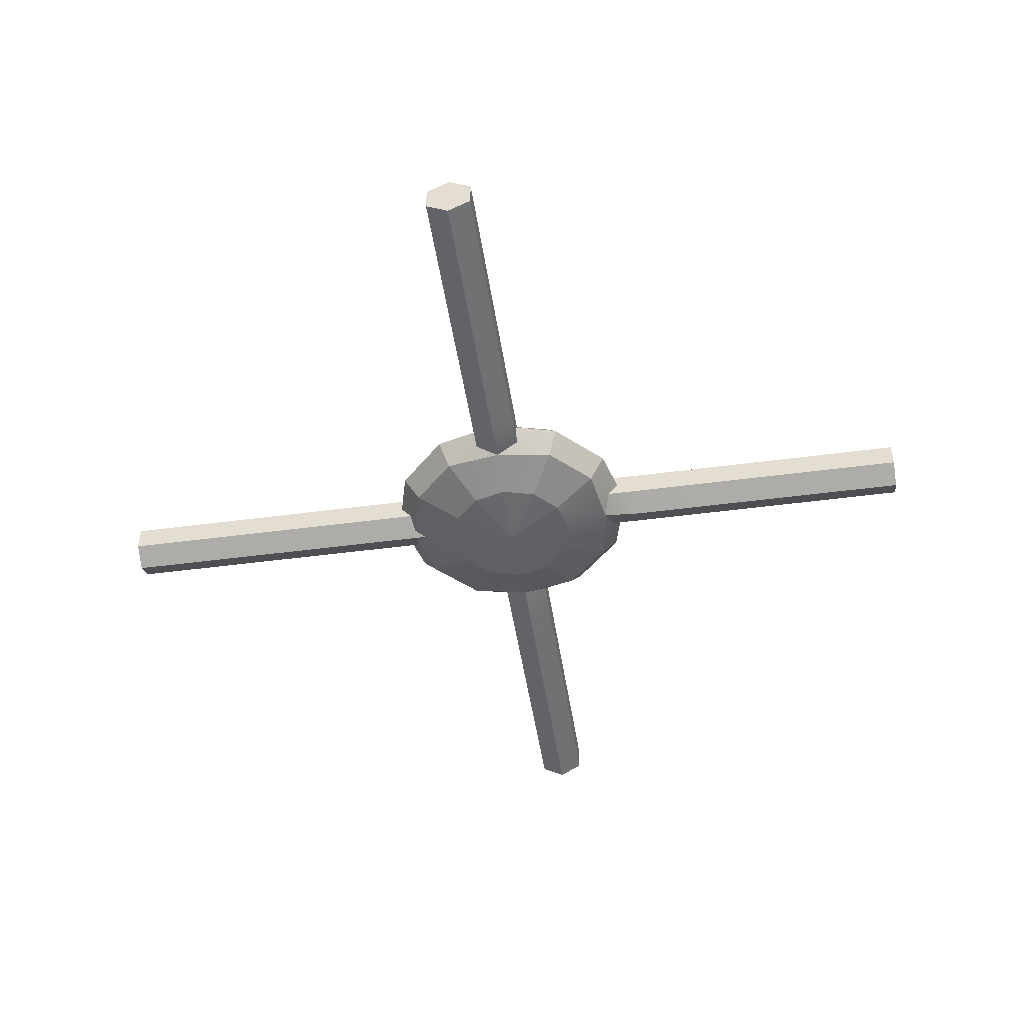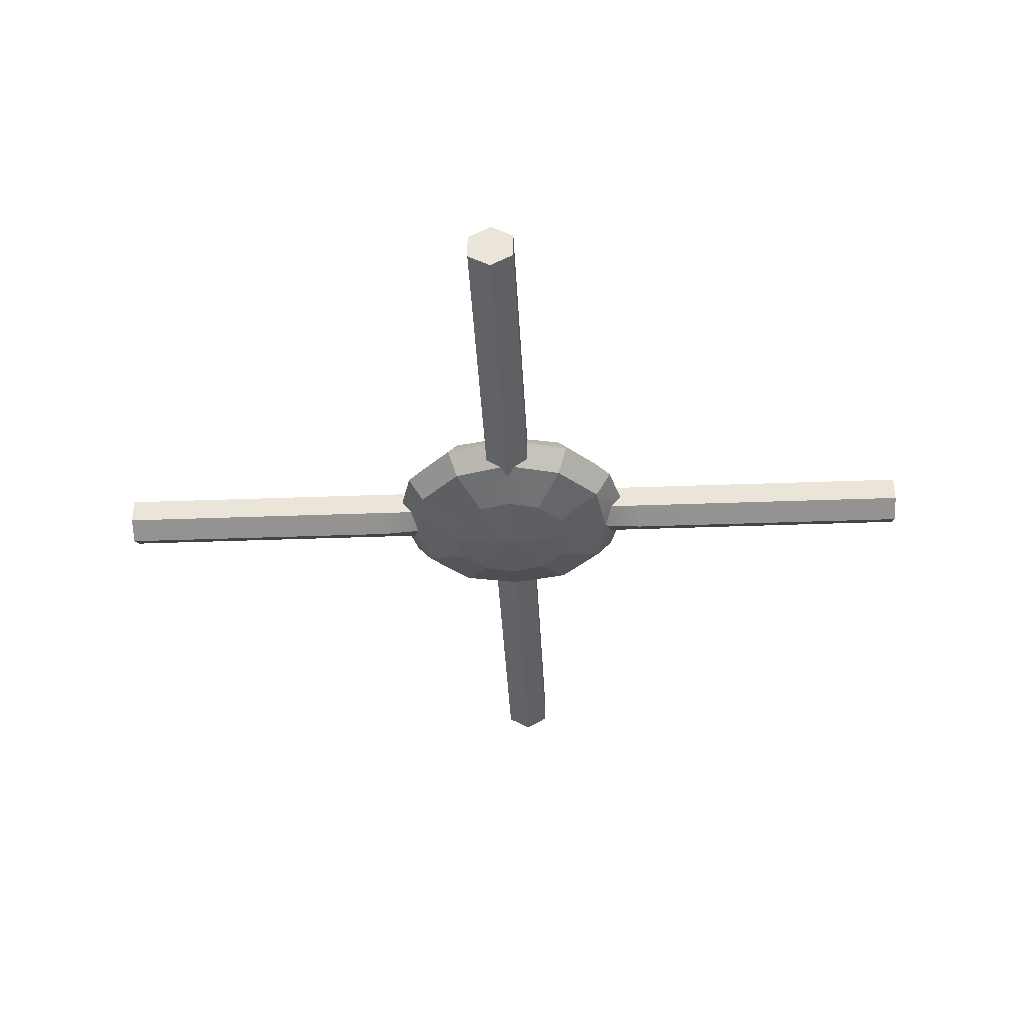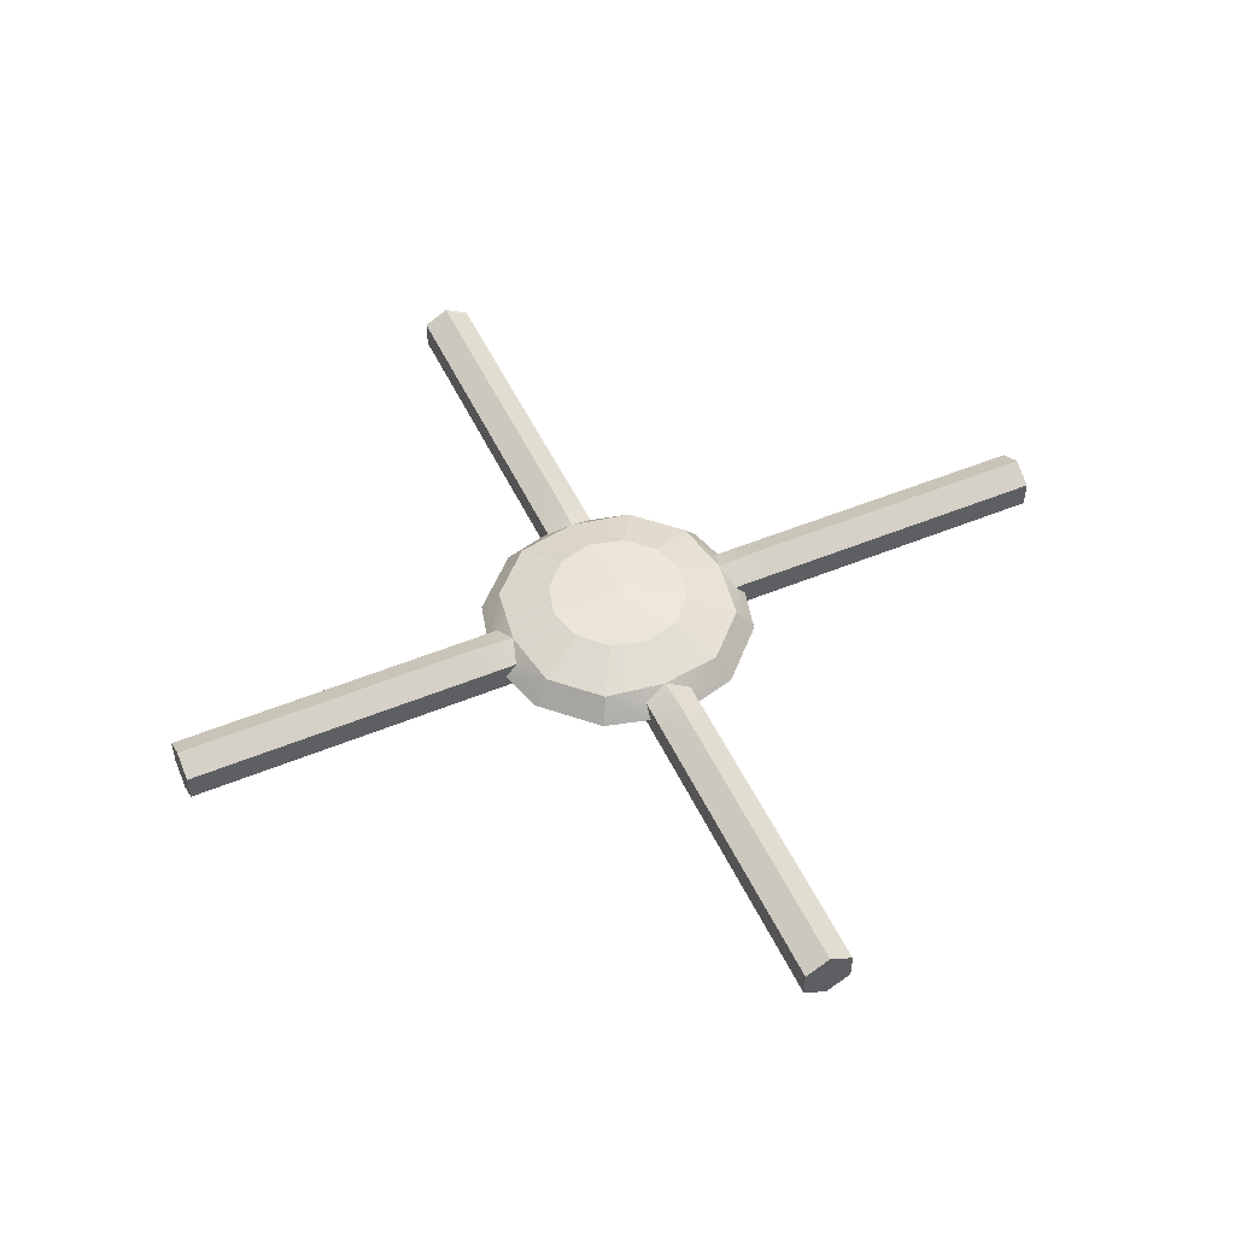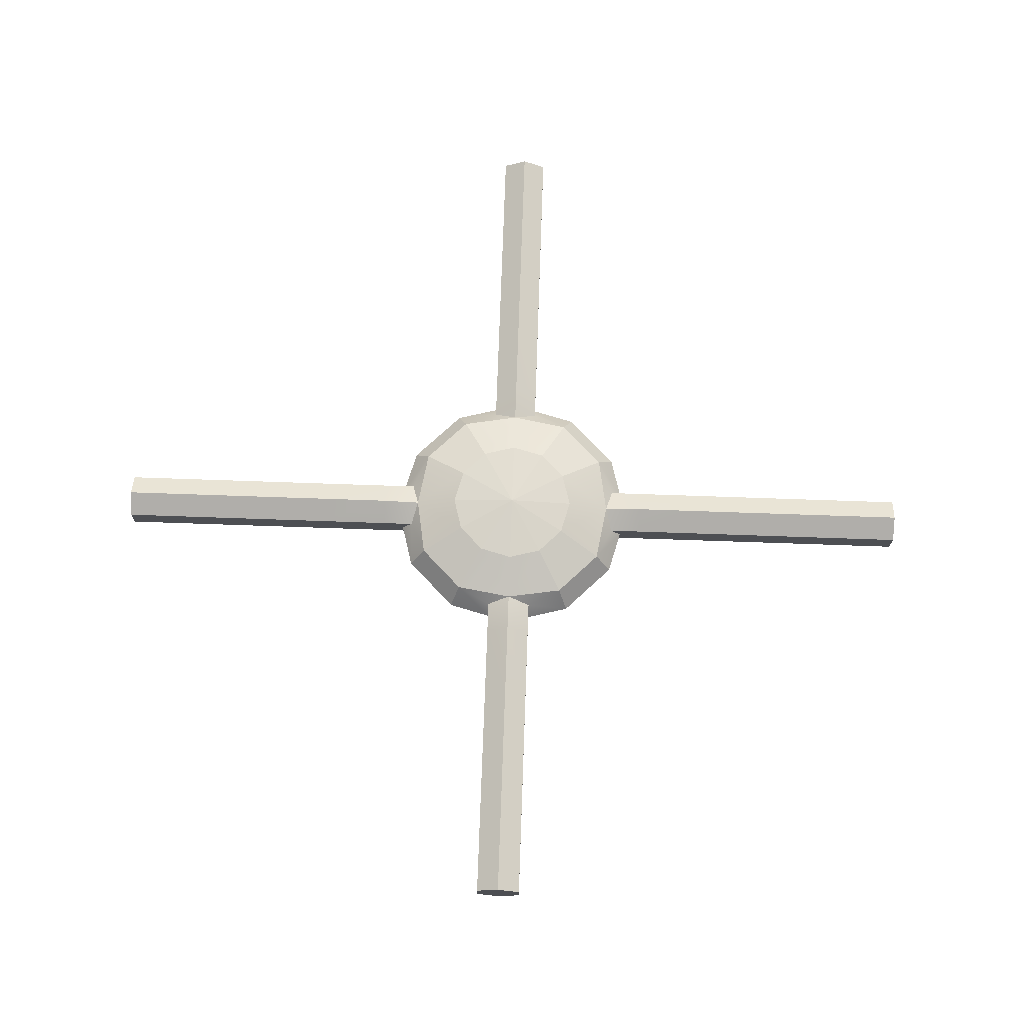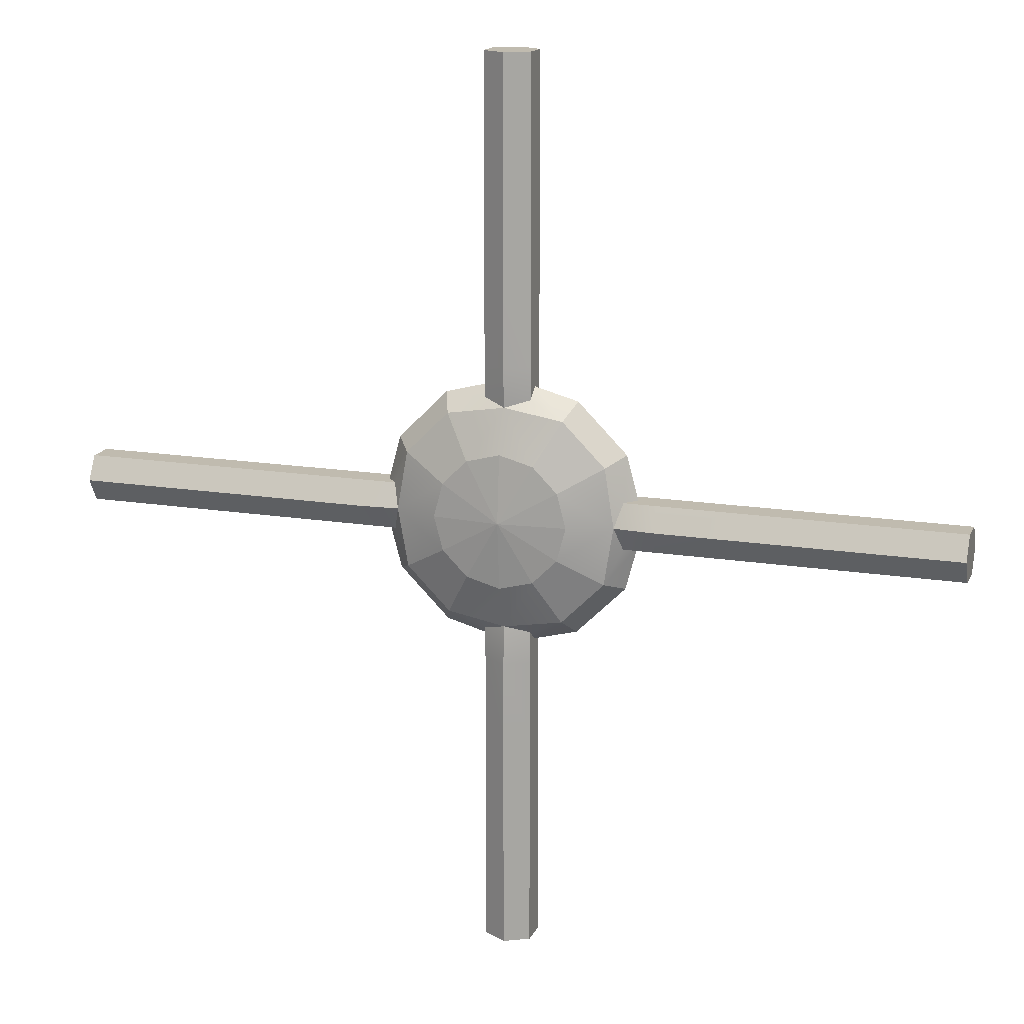
<metadata>
{"format":"obj","ext":"obj","renderer":"f3d","projection":"perspective","resolution":1024,"background":"white","views":[{"elev":-47.9,"azim":8.5,"up":"+Y"},{"elev":-37.0,"azim":-87.2,"up":"+Y"},{"elev":50.4,"azim":-114.4,"up":"+Y"},{"elev":72.1,"azim":92.0,"up":"+Y"},{"elev":16.1,"azim":-161.4,"up":"+Z"}]}
</metadata>
<code>
v 0.0375 0.0433 -0.06495
v 0 0.0433 -0.075
v 0 0.05 0
v -0.075 0.0433 0
v -0.06495 0.0433 0.0375
v 0.0375 -0.0433 0.06495
v 0 -0.0433 0.075
v 0 -0.05 0
v 0.075 -0.0433 0
v 0.06495 -0.0433 0.0375
v -0.1299 0 0.075
v -0.075 0 0.1299
v -0.06495 0.025 0.1125
v -0.1125 0.025 0.06495
v 0.1299 0 -0.075
v 0.075 0 -0.1299
v 0.06495 0.025 -0.1125
v 0.1125 0.025 -0.06495
v -0.06495 -0.025 0.1125
v -0.0375 -0.0433 0.06495
v -0 -0.02667 0.1234
v 0.06495 0.0433 -0.0375
v -0.0375 0.0433 0.06495
v -0.02598 -0.015 0.131
v 0 0.0433 0.075
v 0.075 0.0433 0
v -0.02598 0 0.143
v -0 0.02667 0.1234
v 0.06495 -0.025 0.1125
v -0.02598 0.015 0.131
v 0.0375 0.0433 0.06495
v 0.06495 0.0433 0.0375
v -0 -0.03 0.1667
v -0.02598 -0.015 0.1667
v 0.1234 -0.02667 -0
v 0.06495 -0.0433 -0.0375
v 0.1125 -0.025 -0.06495
v 0.02598 -0.015 0.131
v 0.02598 -0.015 0.1667
v 0.02598 0 0.143
v 0 0.03 0.1667
v -0.02598 0.015 0.1667
v 0.06495 0.025 0.1125
v 0.02598 0.015 0.131
v 0.075 0 0.1299
v 0.1125 -0.025 0.06495
v 0.02598 0.015 0.1667
v 0.143 0 -0.02598
v 0.131 -0.015 -0.02598
v 0.1234 0.02667 -0
v 0.131 0.015 -0.02598
v 0.1667 -0.015 -0.02598
v 0.1667 -0.03 -0
v 0.25 -0.015 -0.02598
v 0.25 -0.03 -0
v -0 -0.03 0.25
v -0.02598 -0.015 0.25
v 0.1125 0.025 0.06495
v 0.1299 0 0.075
v 0.25 0.015 -0.02598
v 0.1667 0.015 -0.02598
v -0.02598 0.015 0.25
v 0.25 -0.015 0.02598
v 0.1667 -0.015 0.02598
v 0.02598 -0.015 0.25
v 0.131 -0.015 0.02598
v 0.25 0.03 0
v 0.1667 0.03 0
v 0 0.03 0.25
v 0.25 0.015 0.02598
v 0.1667 0.015 0.02598
v 0.02598 0.015 0.25
v 0.143 0 0.02598
v 0.3333 -0.015 -0.02598
v 0.3333 -0.03 -0
v -0 -0.03 0.3333
v -0.02598 -0.015 0.3333
v 0.3333 0.015 -0.02598
v -0.02598 0.015 0.3333
v 0.131 0.015 0.02598
v 0.5 -0.015 -0
v 0.5 -0.0075 -0.01299
v 0.5 -0 0
v -0.01299 -0.0075 0.5
v -0 -0.015 0.5
v 0 0 0.5
v 0.5 0.0075 -0.01299
v -0.01299 0.0075 0.5
v 0.5 -0.0075 0.01299
v 0.01299 -0.0075 0.5
v 0.3333 -0.015 0.02598
v 0.02598 -0.015 0.3333
v 0.5 0.015 0
v 0 0.015 0.5
v 0.5 0.0075 0.01299
v 0.01299 0.0075 0.5
v 0.3333 0.03 0
v 0 0.03 0.3333
v 0.3333 0.015 0.02598
v 0.02598 0.015 0.3333
v 0.4167 -0.015 -0.02598
v 0.4167 -0.03 -0
v -0 -0.03 0.4167
v -0.02598 -0.015 0.4167
v 0.4167 0.015 -0.02598
v -0.02598 0.015 0.4167
v 0.4167 -0.015 0.02598
v 0.02598 -0.015 0.4167
v 0.4167 0.03 0
v 0 0.03 0.4167
v 0.4167 0.015 0.02598
v 0.02598 0.015 0.4167
v 0.5 -0.015 -0.02598
v 0.5 -0.03 -0
v -0 -0.03 0.5
v -0.02598 -0.015 0.5
v 0.5 0.015 -0.02598
v -0.02598 0.015 0.5
v 0.5 -0.015 0.02598
v 0.02598 -0.015 0.5
v 0.5 0.03 0
v 0 0.03 0.5
v 0.5 0.015 0.02598
v 0.02598 0.015 0.5
v -0.0375 0.0433 -0.06495
v -0.06495 0.0433 -0.0375
v -0.1125 -0.025 0.06495
v 0.06495 -0.025 -0.1125
v -0 0.02667 -0.1234
v -0.06495 -0.0433 0.0375
v 0.0375 -0.0433 -0.06495
v 0.02598 0 -0.143
v 0.02598 0.015 -0.131
v 0 -0.0433 -0.075
v -0.075 -0.0433 0
v 0.02598 -0.015 -0.131
v -0 -0.02667 -0.1234
v -0.06495 0.025 -0.1125
v -0.0375 -0.0433 -0.06495
v -0.06495 -0.0433 -0.0375
v 0 0.03 -0.1667
v 0.02598 0.015 -0.1667
v -0.1234 0.02667 -0
v -0.02598 0.015 -0.131
v -0.02598 0.015 -0.1667
v -0 -0.03 -0.1667
v 0.02598 -0.015 -0.1667
v -0.06495 -0.025 -0.1125
v -0.075 0 -0.1299
v -0.02598 0 -0.143
v -0.02598 -0.015 -0.131
v -0.1125 0.025 -0.06495
v -0.02598 -0.015 -0.1667
v -0.143 0 0.02598
v -0.131 0.015 0.02598
v -0.1276 -0.025 0.00866
v -0.131 -0.015 0.02598
v -0.1667 0.03 0
v -0.1667 0.015 0.02598
v -0.1149 -0.03 -0
v 0.02598 0.015 -0.25
v 0 0.03 -0.25
v -0.25 0.03 0
v -0.25 0.015 0.02598
v -0.1125 -0.025 -0.06495
v -0.1299 0 -0.075
v 0.02598 -0.015 -0.25
v -0.1667 -0.015 0.02598
v -0.25 -0.015 0.02598
v -0.02598 0.015 -0.25
v -0.1667 0.015 -0.02598
v -0.25 0.015 -0.02598
v -0.131 0.015 -0.02598
v -0 -0.03 -0.25
v -0.1667 -0.03 -0
v -0.25 -0.03 -0
v -0.02598 -0.015 -0.25
v -0.1667 -0.015 -0.02598
v -0.25 -0.015 -0.02598
v -0.1276 -0.025 -0.00866
v -0.143 0 -0.02598
v 0.02598 0.015 -0.3333
v 0 0.03 -0.3333
v -0.3333 0.03 0
v -0.3333 0.015 0.02598
v 0.02598 -0.015 -0.3333
v -0.3333 -0.015 0.02598
v -0.131 -0.015 -0.02598
v 0 0.015 -0.5
v 0.01299 0.0075 -0.5
v 0 -0 -0.5
v -0.5 0.0075 0.01299
v -0.5 0.015 0
v -0.5 0 0
v 0.01299 -0.0075 -0.5
v -0.5 -0.0075 0.01299
v -0.01299 0.0075 -0.5
v -0.5 0.0075 -0.01299
v -0.02598 0.015 -0.3333
v -0.3333 0.015 -0.02598
v -0 -0.015 -0.5
v -0.5 -0.015 -0
v -0.01299 -0.0075 -0.5
v -0.5 -0.0075 -0.01299
v -0 -0.03 -0.3333
v -0.3333 -0.03 -0
v -0.02598 -0.015 -0.3333
v -0.3333 -0.015 -0.02598
v 0.02598 0.015 -0.4167
v 0 0.03 -0.4167
v -0.4167 0.03 0
v -0.4167 0.015 0.02598
v 0.02598 -0.015 -0.4167
v -0.4167 -0.015 0.02598
v -0.02598 0.015 -0.4167
v -0.4167 0.015 -0.02598
v -0 -0.03 -0.4167
v -0.4167 -0.03 -0
v -0.02598 -0.015 -0.4167
v -0.4167 -0.015 -0.02598
v 0.02598 0.015 -0.5
v 0 0.03 -0.5
v -0.5 0.03 0
v -0.5 0.015 0.02598
v 0.02598 -0.015 -0.5
v -0.5 -0.015 0.02598
v -0.02598 0.015 -0.5
v -0.5 0.015 -0.02598
v -0 -0.03 -0.5
v -0.5 -0.03 -0
v -0.02598 -0.015 -0.5
v -0.5 -0.015 -0.02598
f 1 2 3
f 4 5 3
f 6 7 8
f 9 10 8
f 11 12 14
f 14 12 13
f 15 16 18
f 18 16 17
f 10 6 8
f 19 20 21
f 21 20 7
f 22 1 3
f 5 23 3
f 21 24 19
f 12 19 27
f 19 24 27
f 18 17 22
f 22 17 1
f 14 13 5
f 5 13 23
f 7 6 21
f 21 6 29
f 23 25 3
f 26 22 3
f 28 13 30
f 12 27 13
f 13 27 30
f 13 28 23
f 23 28 25
f 25 31 3
f 32 26 3
f 21 33 24
f 24 33 34
f 31 32 3
f 9 36 35
f 35 36 37
f 21 38 33
f 33 38 39
f 21 29 38
f 40 38 45
f 38 29 45
f 25 28 31
f 31 28 43
f 28 30 41
f 41 30 42
f 28 41 44
f 44 41 47
f 28 44 43
f 40 45 44
f 44 45 43
f 6 10 29
f 29 10 46
f 35 37 49
f 15 48 37
f 37 48 49
f 46 10 35
f 35 10 9
f 50 51 18
f 48 15 51
f 15 18 51
f 52 53 49
f 49 53 35
f 18 22 50
f 50 22 26
f 54 55 52
f 52 55 53
f 34 33 57
f 57 33 56
f 43 58 31
f 31 58 32
f 29 46 45
f 45 46 59
f 60 54 61
f 61 54 52
f 42 34 62
f 62 34 57
f 49 48 52
f 51 61 48
f 61 52 48
f 24 34 27
f 30 27 42
f 34 42 27
f 55 63 53
f 53 63 64
f 33 39 56
f 56 39 65
f 45 59 43
f 43 59 58
f 64 66 53
f 53 66 35
f 67 60 68
f 68 60 61
f 41 42 69
f 69 42 62
f 63 70 64
f 64 70 71
f 39 47 65
f 65 47 72
f 61 51 68
f 68 51 50
f 26 32 50
f 50 32 58
f 35 66 46
f 73 59 66
f 46 66 59
f 70 67 71
f 71 67 68
f 47 41 72
f 72 41 69
f 74 75 54
f 54 75 55
f 57 56 77
f 77 56 76
f 78 74 60
f 60 74 54
f 62 57 79
f 79 57 77
f 80 73 71
f 66 64 73
f 64 71 73
f 44 47 40
f 38 40 39
f 47 39 40
f 81 82 83
f 84 85 86
f 71 68 80
f 80 68 50
f 82 87 83
f 88 84 86
f 89 81 83
f 85 90 86
f 75 91 55
f 55 91 63
f 56 65 76
f 76 65 92
f 87 93 83
f 94 88 86
f 50 58 80
f 59 73 58
f 73 80 58
f 95 89 83
f 90 96 86
f 93 95 83
f 96 94 86
f 97 78 67
f 67 78 60
f 69 62 98
f 98 62 79
f 91 99 63
f 63 99 70
f 65 72 92
f 92 72 100
f 99 97 70
f 70 97 67
f 72 69 100
f 100 69 98
f 101 102 74
f 74 102 75
f 77 76 104
f 104 76 103
f 105 101 78
f 78 101 74
f 79 77 106
f 106 77 104
f 102 107 75
f 75 107 91
f 76 92 103
f 103 92 108
f 109 105 97
f 97 105 78
f 98 79 110
f 110 79 106
f 107 111 91
f 91 111 99
f 92 100 108
f 108 100 112
f 111 109 99
f 99 109 97
f 100 98 112
f 112 98 110
f 113 114 101
f 101 114 102
f 104 103 116
f 116 103 115
f 117 113 105
f 105 113 101
f 106 104 118
f 118 104 116
f 114 119 102
f 102 119 107
f 103 108 115
f 115 108 120
f 121 117 109
f 109 117 105
f 110 106 122
f 122 106 118
f 82 81 113
f 113 81 114
f 116 115 84
f 84 115 85
f 87 82 117
f 117 82 113
f 118 116 88
f 88 116 84
f 119 123 107
f 107 123 111
f 108 112 120
f 120 112 124
f 81 89 114
f 114 89 119
f 115 120 85
f 85 120 90
f 123 121 111
f 111 121 109
f 112 110 124
f 124 110 122
f 93 87 121
f 121 87 117
f 122 118 94
f 94 118 88
f 89 95 119
f 119 95 123
f 120 124 90
f 90 124 96
f 95 93 123
f 123 93 121
f 124 122 96
f 96 122 94
f 7 20 8
f 36 9 8
f 2 125 3
f 126 4 3
f 127 19 11
f 11 19 12
f 37 128 15
f 15 128 16
f 125 126 3
f 17 129 1
f 1 129 2
f 20 130 8
f 131 36 8
f 130 20 127
f 127 20 19
f 36 131 37
f 37 131 128
f 2 129 125
f 125 129 138
f 129 17 133
f 16 132 17
f 133 17 132
f 134 131 8
f 130 135 8
f 137 136 128
f 16 128 132
f 128 136 132
f 128 131 137
f 137 131 134
f 139 134 8
f 135 140 8
f 129 133 141
f 141 133 142
f 140 139 8
f 14 5 143
f 143 5 4
f 129 141 144
f 144 141 145
f 129 144 138
f 149 138 150
f 138 144 150
f 134 139 137
f 137 139 148
f 137 146 136
f 136 146 147
f 137 151 146
f 146 151 153
f 137 148 151
f 150 151 149
f 151 148 149
f 138 152 125
f 125 152 126
f 143 155 14
f 154 11 155
f 11 14 155
f 4 126 143
f 143 126 152
f 156 127 157
f 11 154 127
f 127 154 157
f 143 158 155
f 155 158 159
f 127 156 130
f 156 160 130
f 160 135 130
f 161 162 142
f 142 162 141
f 159 158 164
f 164 158 163
f 139 140 148
f 148 140 165
f 149 166 138
f 138 166 152
f 167 161 147
f 147 161 142
f 168 159 169
f 169 159 164
f 133 132 142
f 136 147 132
f 147 142 132
f 155 159 154
f 157 154 168
f 159 168 154
f 162 170 141
f 141 170 145
f 158 171 163
f 163 171 172
f 148 165 149
f 149 165 166
f 171 158 173
f 173 158 143
f 174 167 146
f 146 167 147
f 175 168 176
f 176 168 169
f 170 177 145
f 145 177 153
f 171 178 172
f 172 178 179
f 160 156 175
f 175 156 168
f 157 168 156
f 165 140 180
f 180 140 160
f 140 135 160
f 143 152 173
f 166 181 152
f 181 173 152
f 177 174 153
f 153 174 146
f 178 175 179
f 179 175 176
f 182 183 161
f 161 183 162
f 164 163 185
f 185 163 184
f 186 182 167
f 167 182 161
f 169 164 187
f 187 164 185
f 151 150 153
f 144 145 150
f 145 153 150
f 188 178 181
f 173 181 171
f 178 171 181
f 189 190 191
f 192 193 194
f 160 175 180
f 175 178 180
f 178 188 180
f 190 195 191
f 196 192 194
f 197 189 191
f 193 198 194
f 183 199 162
f 162 199 170
f 163 172 184
f 184 172 200
f 195 201 191
f 202 196 194
f 180 188 165
f 181 166 188
f 165 188 166
f 203 197 191
f 198 204 194
f 201 203 191
f 204 202 194
f 205 186 174
f 174 186 167
f 176 169 206
f 206 169 187
f 199 207 170
f 170 207 177
f 172 179 200
f 200 179 208
f 207 205 177
f 177 205 174
f 179 176 208
f 208 176 206
f 209 210 182
f 182 210 183
f 185 184 212
f 212 184 211
f 213 209 186
f 186 209 182
f 187 185 214
f 214 185 212
f 210 215 183
f 183 215 199
f 184 200 211
f 211 200 216
f 217 213 205
f 205 213 186
f 206 187 218
f 218 187 214
f 215 219 199
f 199 219 207
f 200 208 216
f 216 208 220
f 219 217 207
f 207 217 205
f 208 206 220
f 220 206 218
f 221 222 209
f 209 222 210
f 212 211 224
f 224 211 223
f 225 221 213
f 213 221 209
f 214 212 226
f 226 212 224
f 222 227 210
f 210 227 215
f 211 216 223
f 223 216 228
f 229 225 217
f 217 225 213
f 218 214 230
f 230 214 226
f 190 189 221
f 221 189 222
f 224 223 192
f 192 223 193
f 195 190 225
f 225 190 221
f 226 224 196
f 196 224 192
f 227 231 215
f 215 231 219
f 216 220 228
f 228 220 232
f 189 197 222
f 222 197 227
f 223 228 193
f 193 228 198
f 231 229 219
f 219 229 217
f 220 218 232
f 232 218 230
f 201 195 229
f 229 195 225
f 230 226 202
f 202 226 196
f 197 203 227
f 227 203 231
f 228 232 198
f 198 232 204
f 203 201 231
f 231 201 229
f 232 230 204
f 204 230 202

</code>
